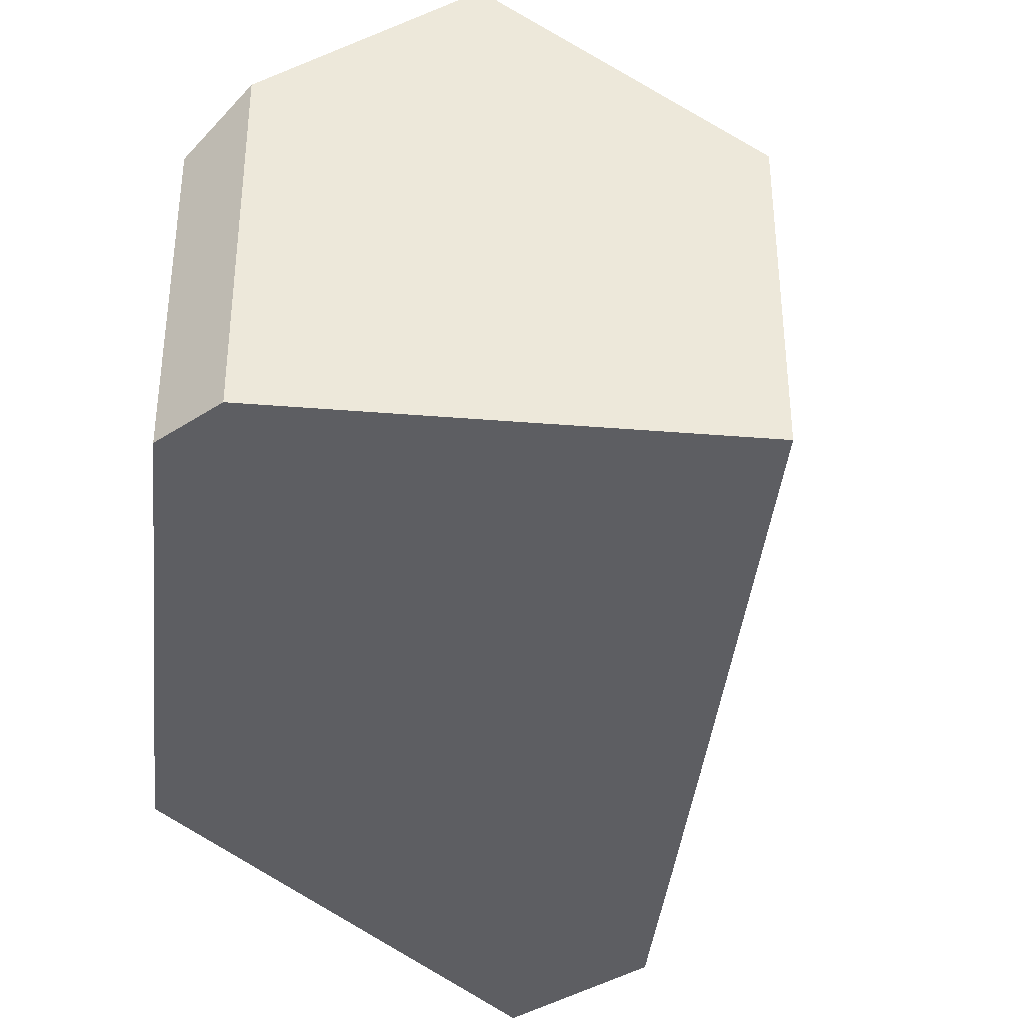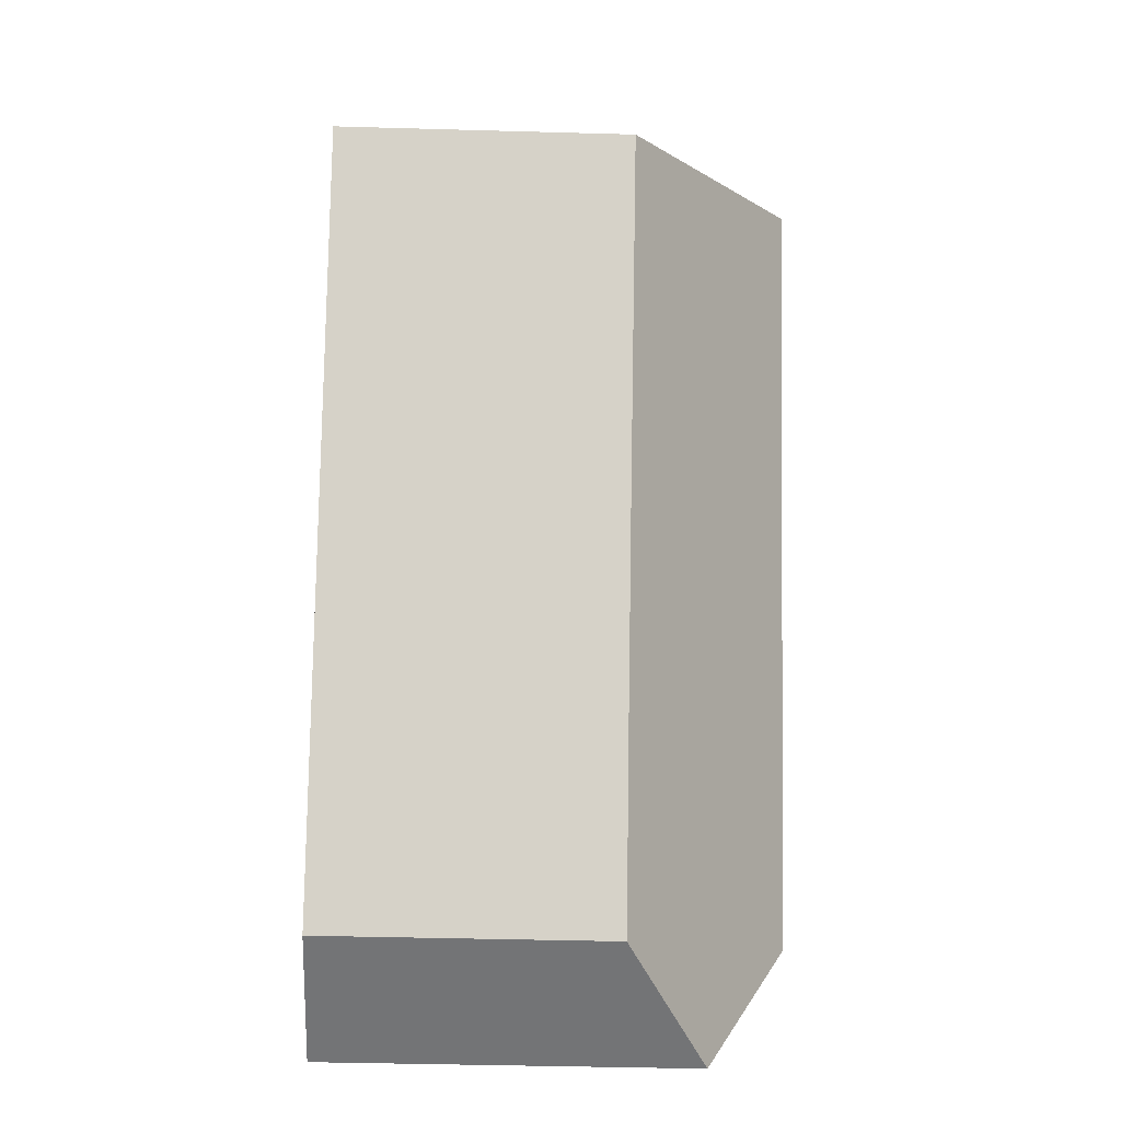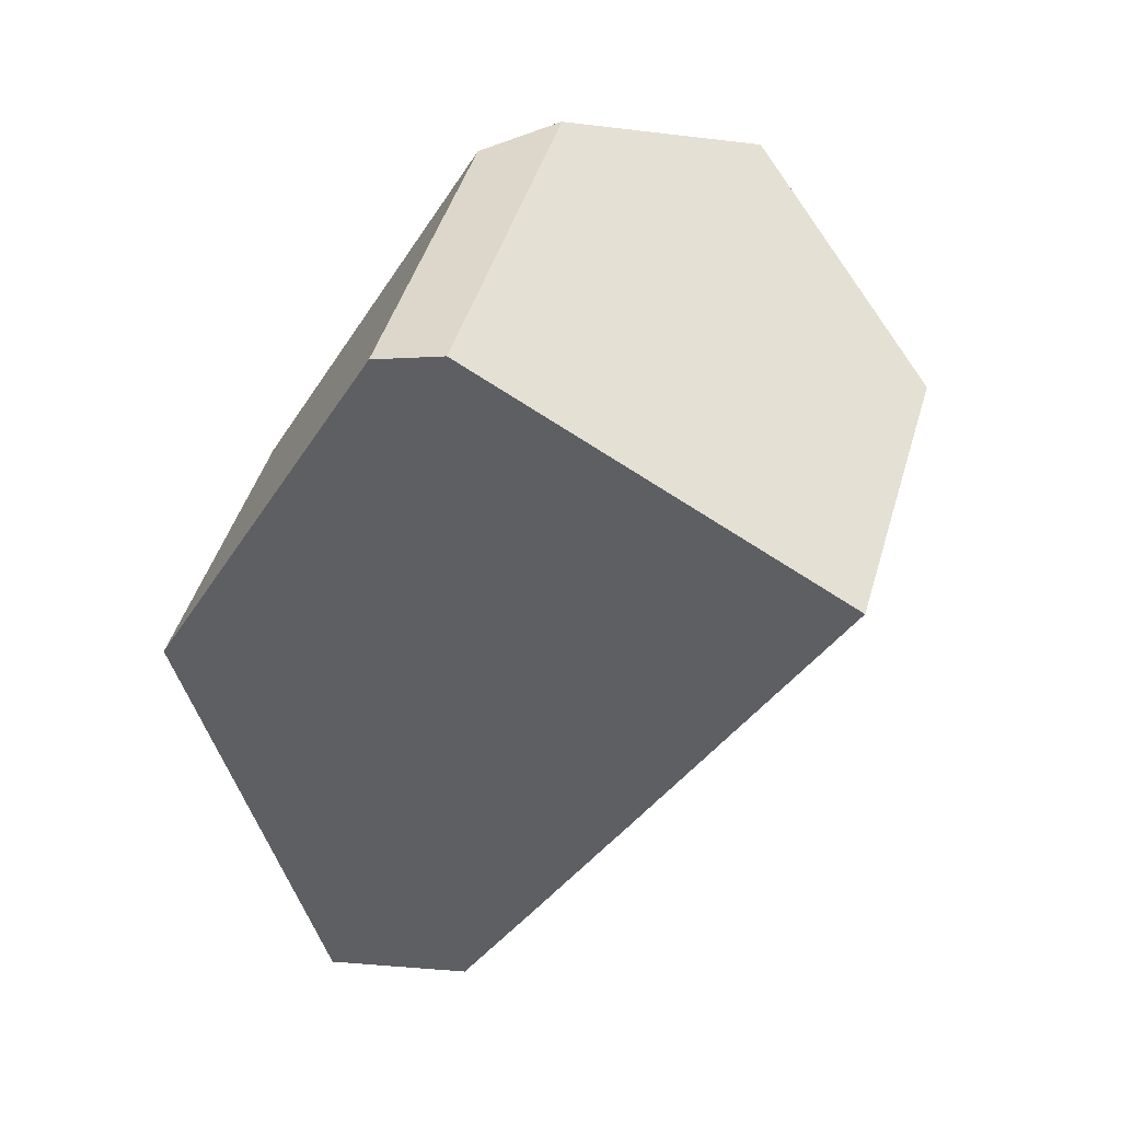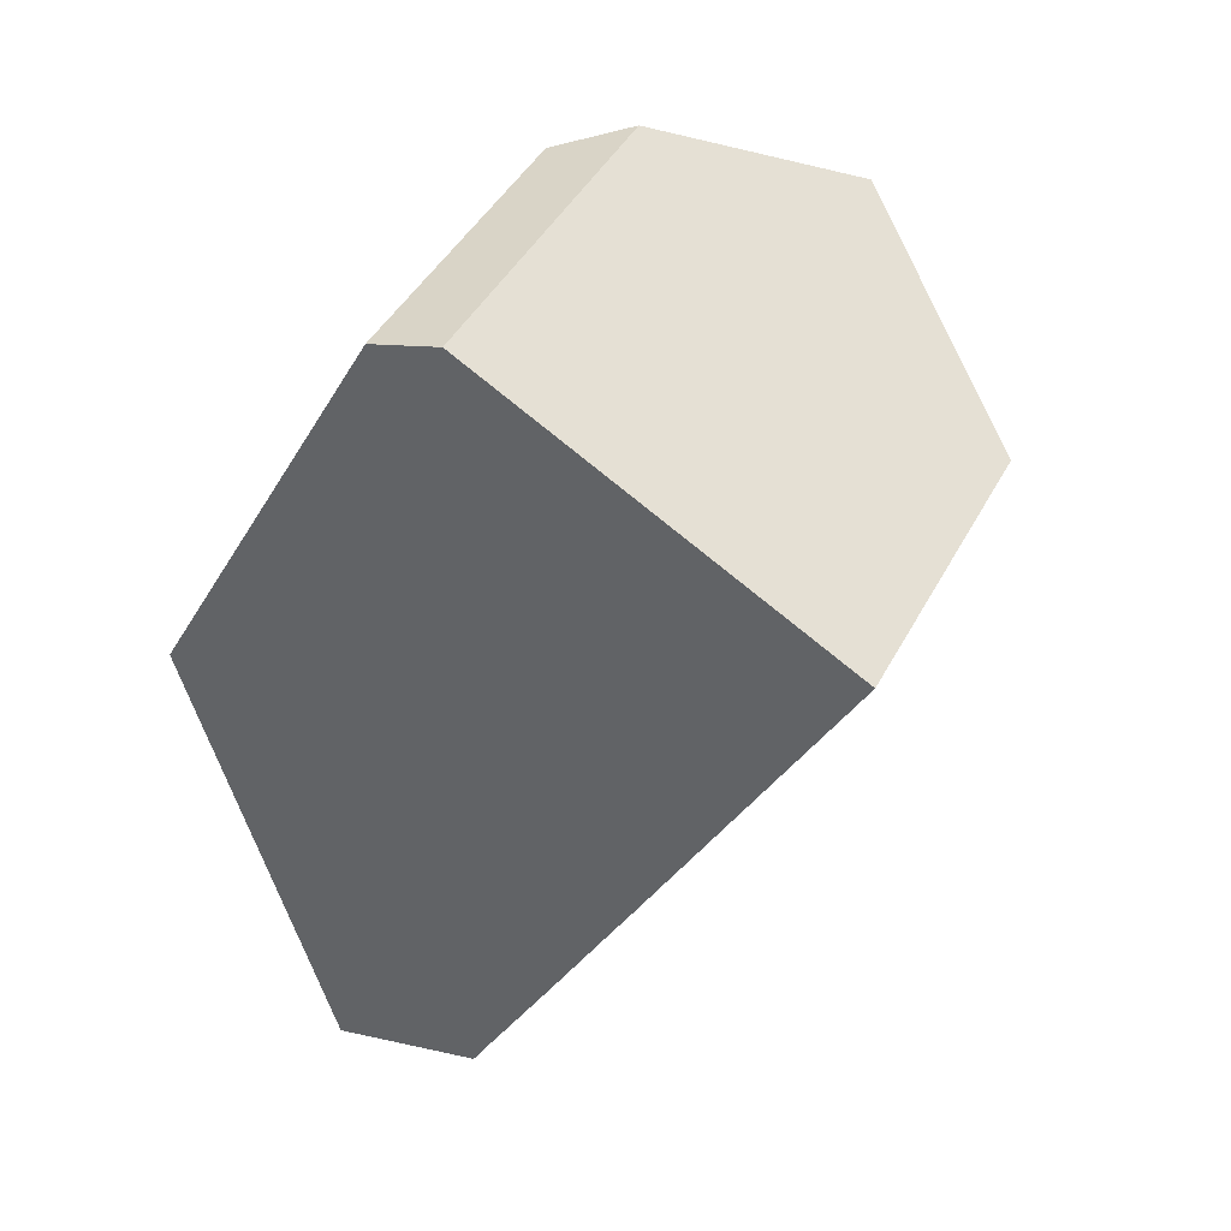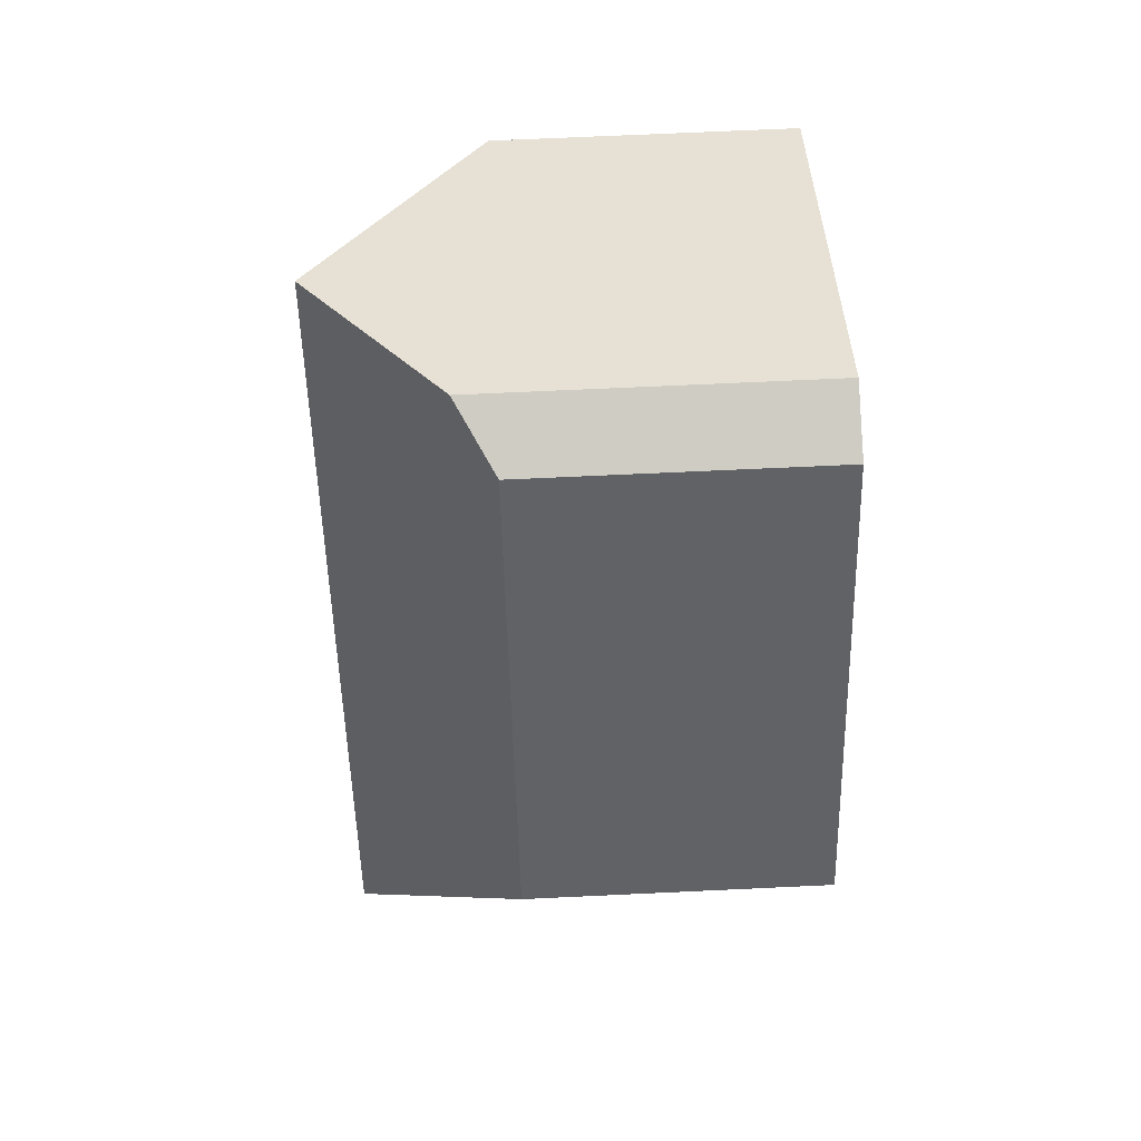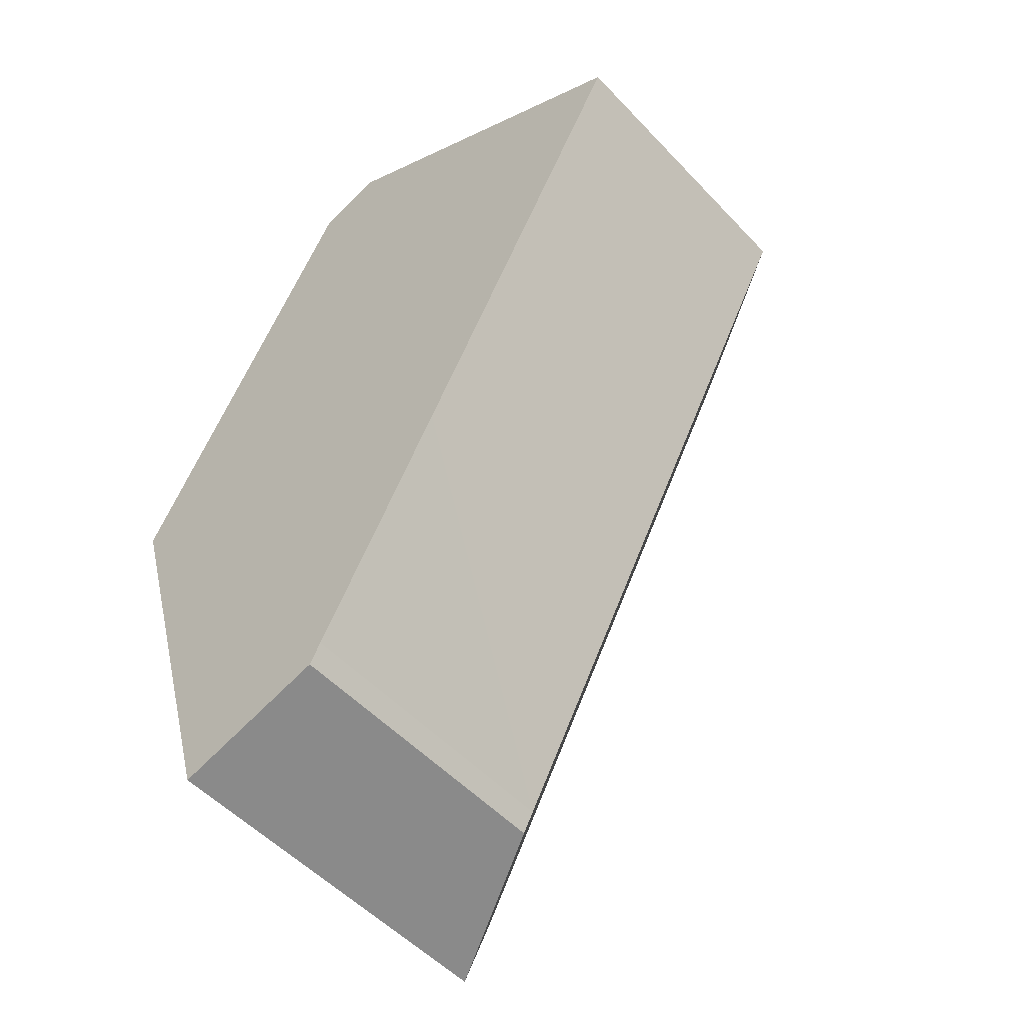
<metadata>
{"format":"obj","ext":"obj","renderer":"f3d","projection":"perspective","resolution":1024,"background":"white","views":[{"elev":-38.7,"azim":22.9,"up":"+Y"},{"elev":-40.0,"azim":88.0,"up":"+Z"},{"elev":46.2,"azim":16.2,"up":"+Z"},{"elev":43.7,"azim":26.4,"up":"+Z"},{"elev":68.2,"azim":-92.7,"up":"+Z"},{"elev":-52.3,"azim":41.7,"up":"+Z"}]}
</metadata>
<code>
v  0 4.967 3.041e-16
v  7.822 7.855 6.198
v  1.558 7.855 -5.291
v  4.008 4.978 7.32
v  5.153 5.601 7.661
v  11.24 4.97 4.325
v  7.874 4.961 -1.87
v  7.348 4.963 -2.83
v  6.34 4.963 -4.678
v  2.343 6.399 -7.957
v  5.148 4.972 -6.841
v  4.955 4.97 -7.2
v  2.343 4.872e-16 -7.957
v  4.955 4.409e-16 -7.2
v  0 0 0
v  1.558 3.24e-16 -5.291
v  4.008 -4.482e-16 7.32
v  5.153 -4.691e-16 7.661
v  11.24 -2.648e-16 4.325
v  7.822 -3.795e-16 6.198
v  7.874 1.145e-16 -1.87
v  7.348 1.733e-16 -2.83
v  6.34 2.864e-16 -4.678
v  5.148 4.189e-16 -6.841
g defaultobject
f 1 2 3
f 2 1 4
f 2 4 5
f 6 3 2
f 3 6 7
f 3 7 8
f 3 8 9
f 3 9 10
f 10 9 11
f 10 11 12
f 12 13 10
f 13 12 14
f 10 1 3
f 1 10 13
f 1 13 15
f 15 13 16
f 1 17 4
f 17 1 15
f 4 18 5
f 18 4 17
f 5 6 2
f 6 5 18
f 6 18 19
f 19 18 20
f 19 7 6
f 7 19 21
f 7 21 8
f 8 21 9
f 9 21 22
f 9 22 11
f 11 22 23
f 11 23 24
f 11 24 12
f 12 24 14
f 17 20 18
f 20 17 15
f 20 15 19
f 19 15 21
f 21 15 16
f 21 16 22
f 22 16 23
f 23 16 24
f 24 16 13
f 24 13 14

</code>
